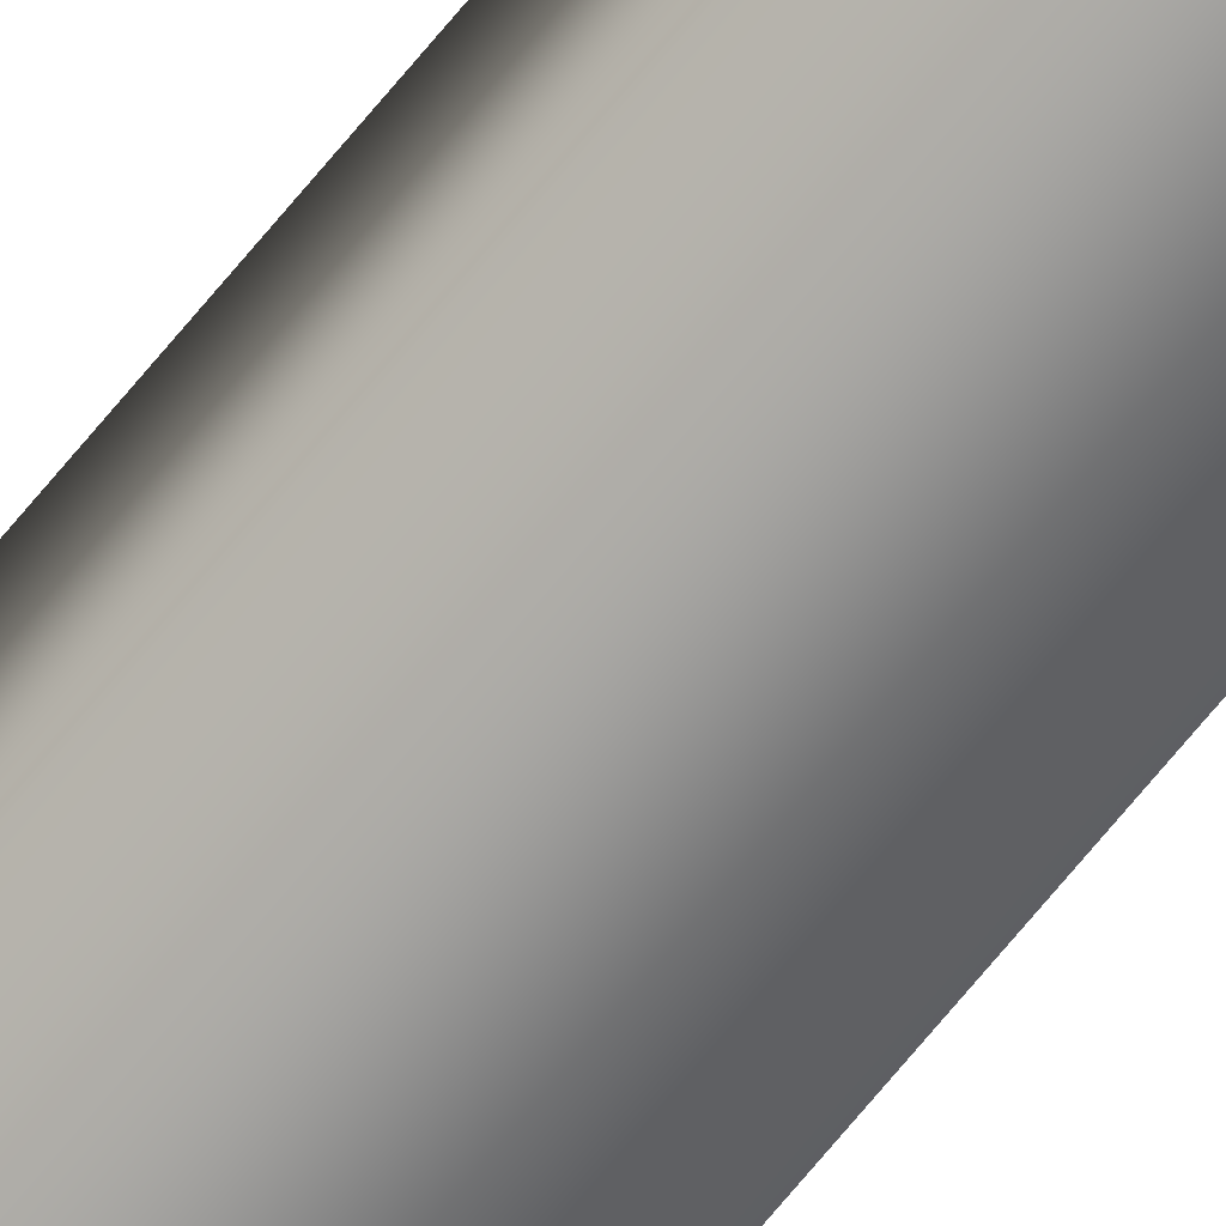
<metadata>
{"format":"obj","ext":"obj","renderer":"f3d","projection":"perspective","resolution":1024,"background":"white","views":[{"elev":-69.3,"azim":140.8,"up":"+Z"}]}
</metadata>
<code>
g ENV_S09_BRB_Crane_Rope_MO
v -0.1776 -0.1005 -0.183
v -0.1776 -17.22 -0.183
v 0.1883 -17.22 -0.183
v 0.1883 -0.1005 -0.183
v 0.1883 -17.22 0.183
v 0.1883 -0.1005 -0.183
v 0.1883 -17.22 -0.183
v 0.1883 -0.1005 0.183
v -0.1776 -17.22 0.183
v -0.1776 -0.1005 0.183
v -0.1776 -17.22 -0.183
v -0.1776 -0.1005 -0.183
g ENV_S09_BRB_Crane_Rope_MO_0
f 3 2 1
f 4 3 1
f 7 6 5
f 6 8 5
f 5 8 9
f 8 10 9
f 9 10 11
f 10 12 11

</code>
